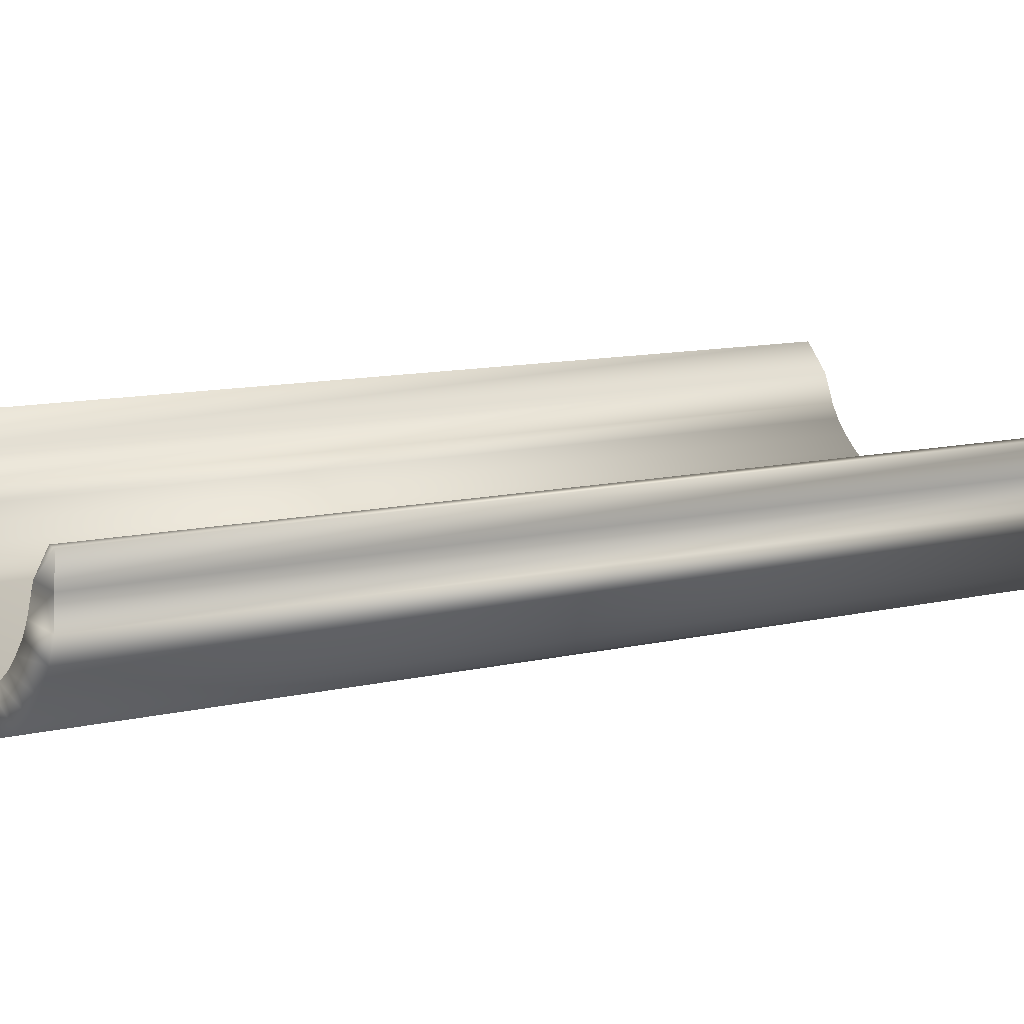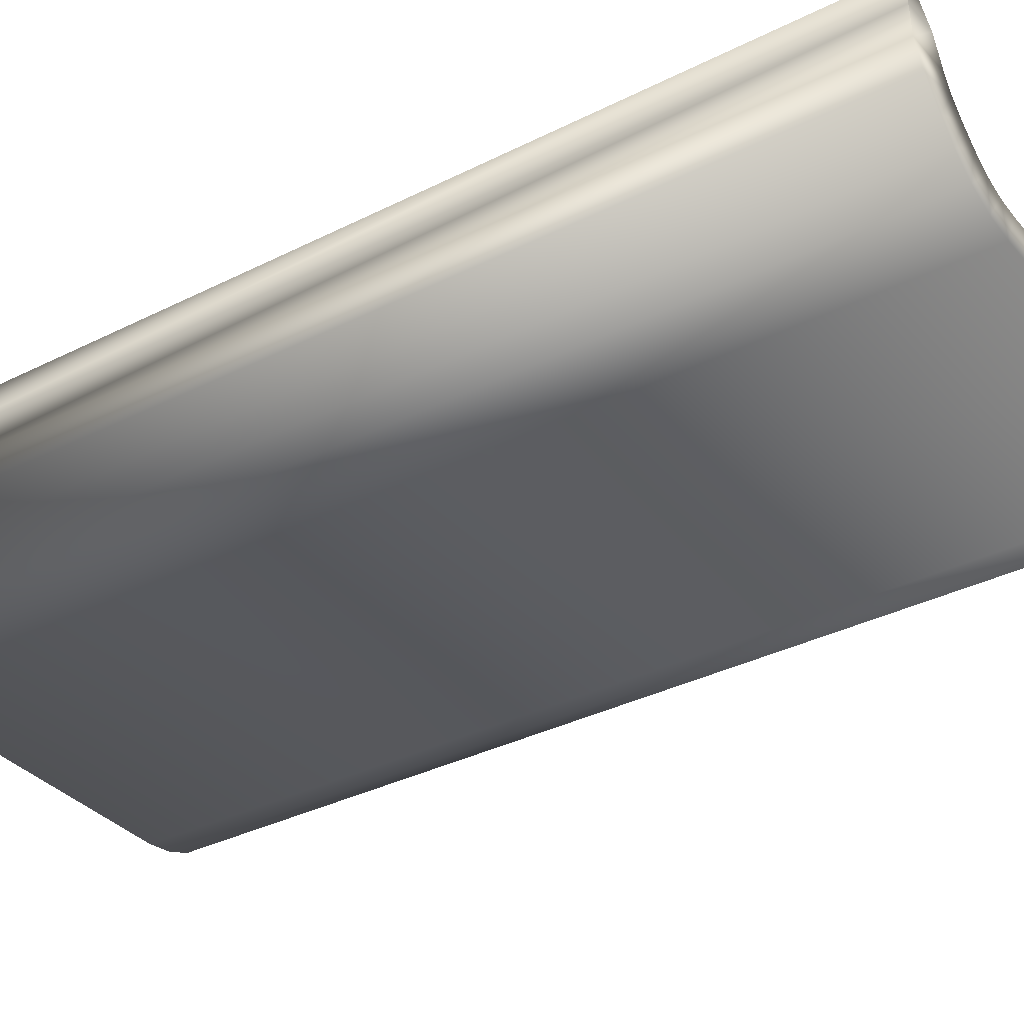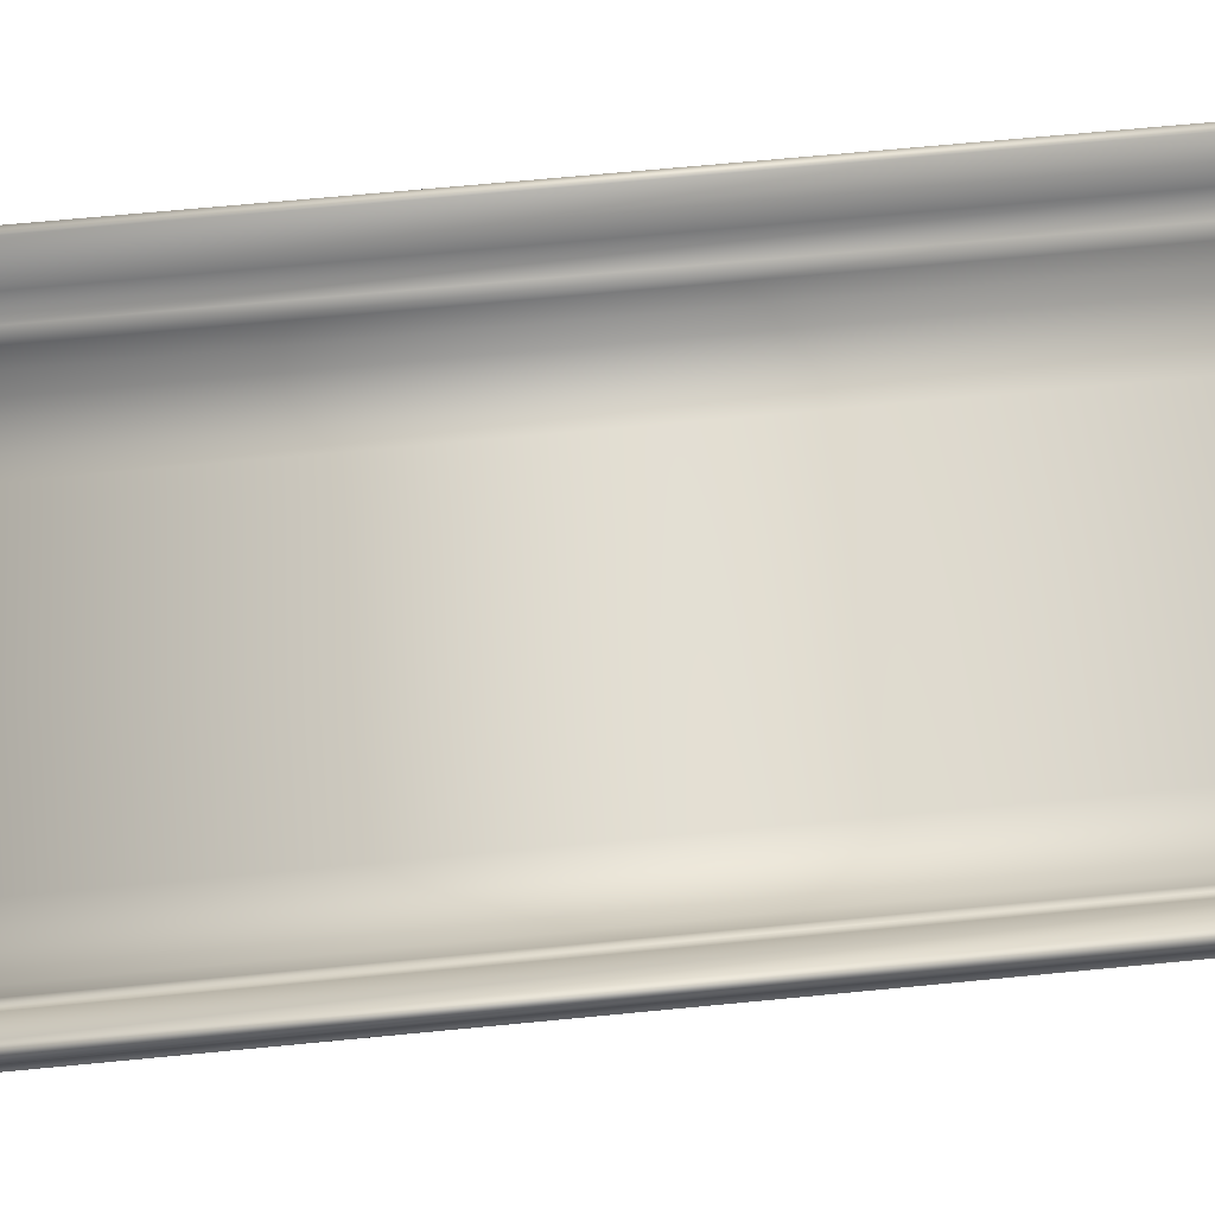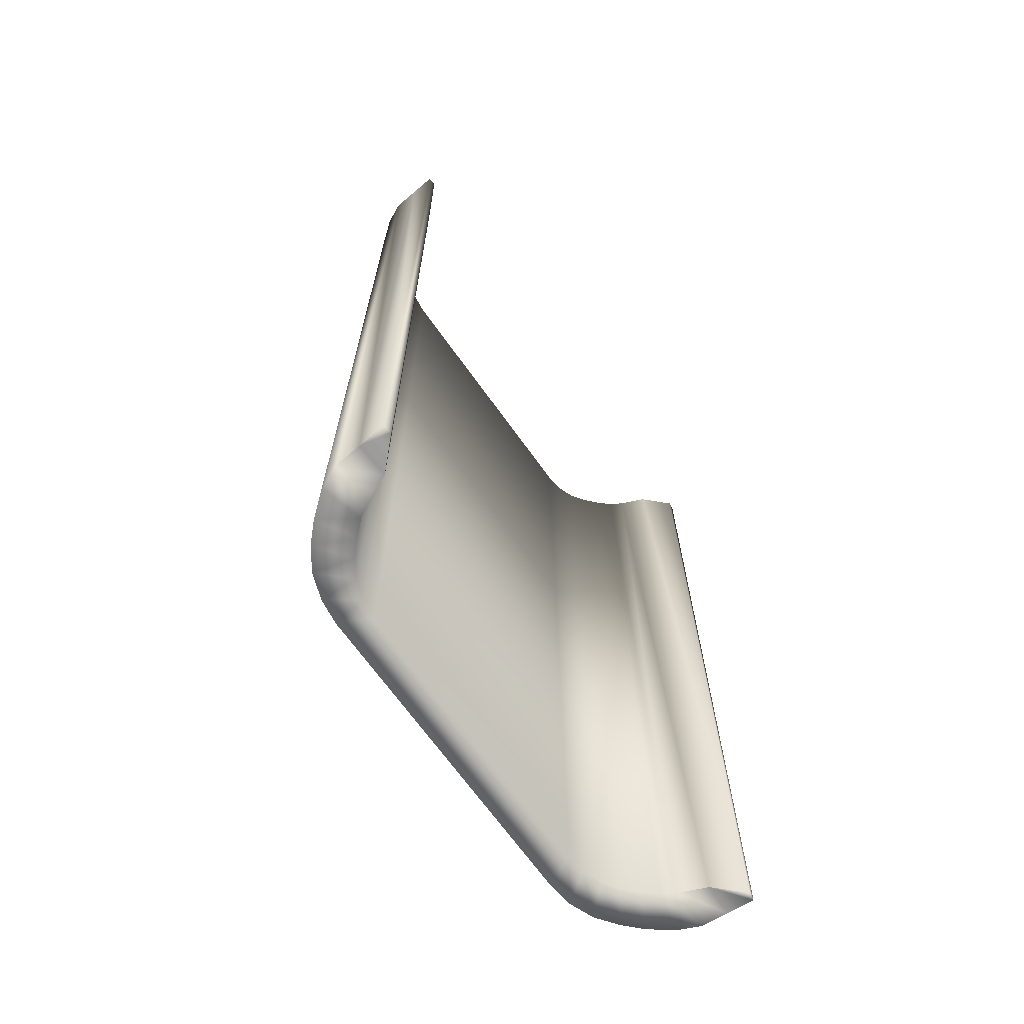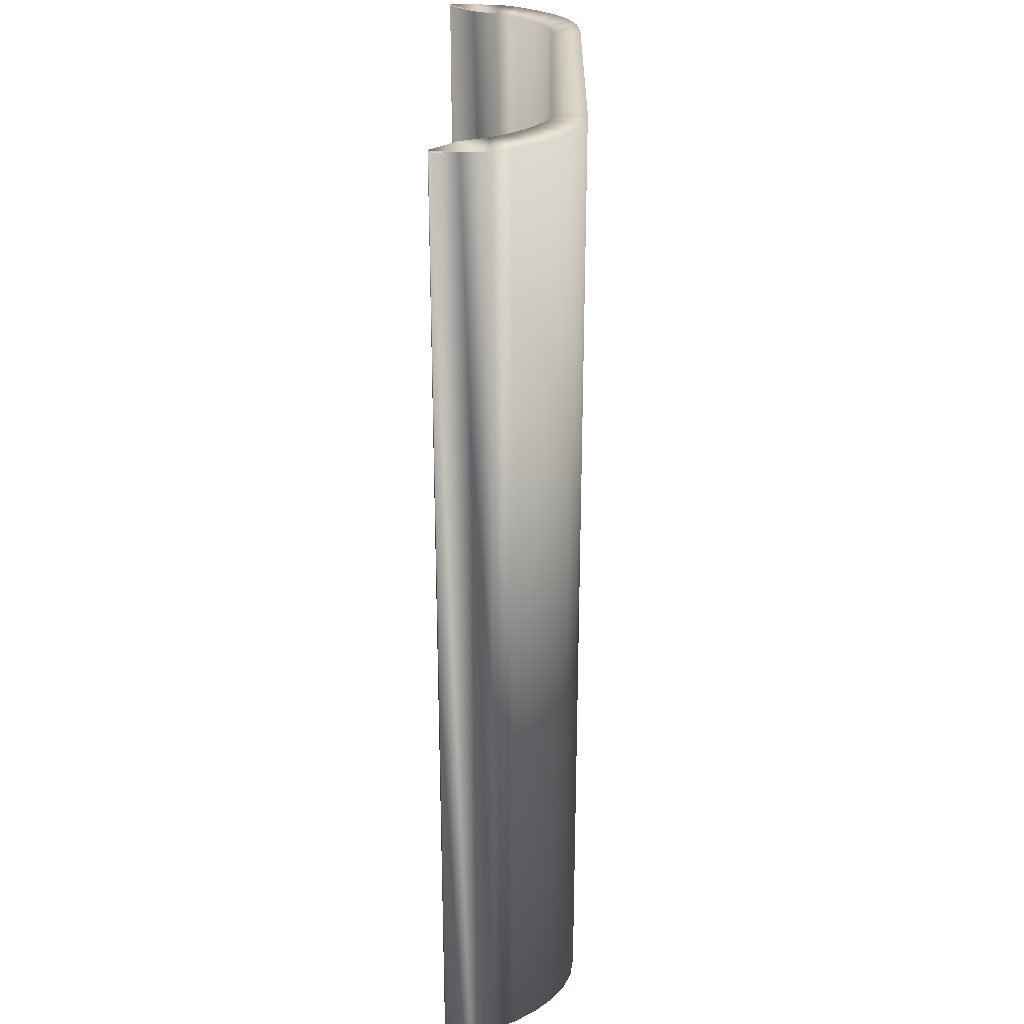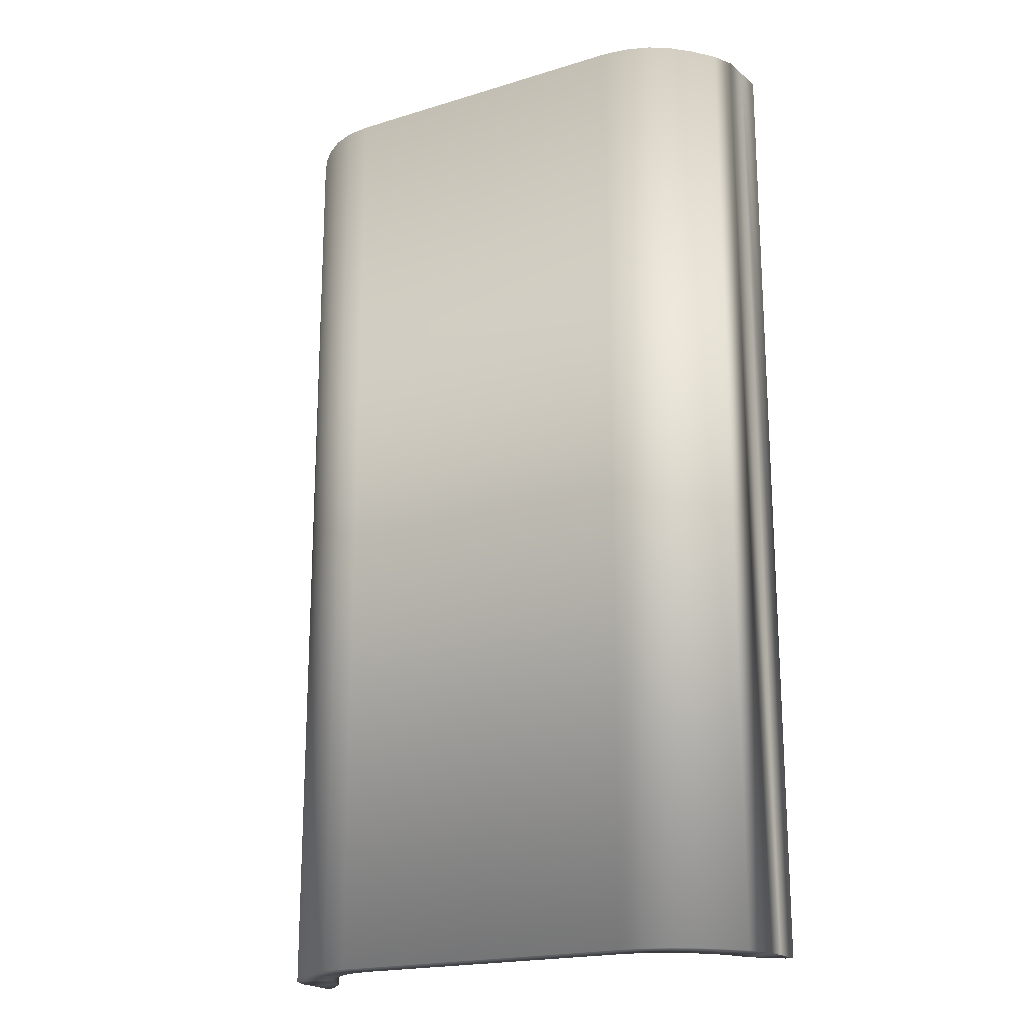
<metadata>
{"format":"obj","ext":"obj","renderer":"f3d","projection":"perspective","resolution":1024,"background":"white","views":[{"elev":10.5,"azim":58.2,"up":"+Y"},{"elev":-34.3,"azim":-55.6,"up":"+Y"},{"elev":68.4,"azim":-95.5,"up":"+Y"},{"elev":-68.8,"azim":125.6,"up":"+Z"},{"elev":27.2,"azim":-89.5,"up":"+Z"},{"elev":-19.5,"azim":29.9,"up":"+Z"}]}
</metadata>
<code>
g ENV_G5_PunchClub_Plastic_COL
v 11.22 3.782 23.8
v 10.83 3.142 -23.8
v 11.22 3.782 -23.8
v 10.83 3.142 23.8
v 10.25 2.505 -23.8
v 10.25 2.505 23.8
v 9.591 1.887 23.8
v 9.591 1.887 -23.8
v 8.82 1.376 23.8
v 8.82 1.376 -23.8
v 7.937 1.07 23.8
v 7.937 1.07 -23.8
v 7.004 0.9448 -23.8
v 7.004 0.9448 23.8
v -1.049e-05 0.9448 23.8
v -8.831e-06 0.9448 -23.8
v -7.003 0.9448 23.8
v -7.003 0.9448 -23.8
v -7.948 1.055 -23.8
v -7.948 1.055 23.8
v -8.821 1.376 -23.8
v -8.821 1.376 23.8
v -9.586 1.906 -23.8
v -9.586 1.906 23.8
v -10.25 2.504 -23.8
v -10.25 2.504 23.8
v -10.83 3.142 -23.8
v -10.83 3.142 23.8
v -11.22 3.782 -23.8
v -11.22 3.782 23.8
v 13.26 3.711 -23.8
v 11.22 3.782 -23.8
v 10.83 3.142 -23.8
v 12.77 2.669 -23.8
v 11.92 1.567 -23.8
v 10.25 2.505 -23.8
v 11.11 0.7755 -23.8
v 9.591 1.887 -23.8
v 10.1 0.07148 -23.8
v 8.82 1.376 -23.8
v 8.92 -0.3544 -23.8
v 7.937 1.07 -23.8
v 7.735 -0.5197 -23.8
v 7.004 0.9448 -23.8
v -9.805e-06 -0.5197 -23.8
v -8.831e-06 0.9448 -23.8
v -7.003 0.9448 -23.8
v -7.727 -0.5197 -23.8
v -8.933 -0.3729 -23.8
v -7.948 1.055 -23.8
v -10.11 0.08105 -23.8
v -8.821 1.376 -23.8
v -11.11 0.7982 -23.8
v -9.586 1.906 -23.8
v -11.91 1.559 -23.8
v -10.25 2.504 -23.8
v -12.77 2.669 -23.8
v -10.83 3.142 -23.8
v -13.26 3.71 -23.8
v -11.22 3.782 -23.8
v -13.26 3.711 23.8
v -12.77 2.669 -23.8
v -13.26 3.71 -23.8
v -12.77 2.669 23.8
v -11.91 1.559 -23.8
v -11.91 1.559 23.8
v -11.11 0.7982 -23.8
v -11.11 0.7981 23.8
v -10.11 0.08105 -23.8
v -10.11 0.08105 23.8
v -8.933 -0.3729 -23.8
v -8.933 -0.3729 23.8
v -7.727 -0.5197 -23.8
v -7.727 -0.5197 23.8
v -1.149e-05 -0.5197 23.8
v -9.805e-06 -0.5197 -23.8
v 7.735 -0.5197 23.8
v 7.735 -0.5197 -23.8
v 8.92 -0.3544 -23.8
v 8.92 -0.3544 23.8
v 10.1 0.07148 23.8
v 10.1 0.07148 -23.8
v 11.11 0.7755 23.8
v 11.11 0.7755 -23.8
v 11.92 1.567 23.8
v 11.92 1.567 -23.8
v 12.77 2.669 -23.8
v 12.77 2.669 23.8
v 13.26 3.711 -23.8
v 13.26 3.71 23.8
v 11.22 3.782 23.8
v 13.26 3.71 23.8
v 12.77 2.669 23.8
v 10.83 3.142 23.8
v 10.25 2.505 23.8
v 11.92 1.567 23.8
v 9.591 1.887 23.8
v 11.11 0.7755 23.8
v 8.82 1.376 23.8
v 10.1 0.07148 23.8
v 7.937 1.07 23.8
v 8.92 -0.3544 23.8
v 7.004 0.9448 23.8
v 7.735 -0.5197 23.8
v -1.049e-05 0.9448 23.8
v -1.149e-05 -0.5197 23.8
v -7.003 0.9448 23.8
v -7.727 -0.5197 23.8
v -7.948 1.055 23.8
v -8.933 -0.3729 23.8
v -8.821 1.376 23.8
v -10.11 0.08105 23.8
v -9.586 1.906 23.8
v -11.11 0.7981 23.8
v -10.25 2.504 23.8
v -11.91 1.559 23.8
v -10.83 3.142 23.8
v -12.77 2.669 23.8
v -11.22 3.782 23.8
v -13.26 3.711 23.8
v -11.22 3.782 -23.8
v -13.36 4.99 -23.8
v -13.26 3.71 -23.8
v -11.78 5.062 -23.8
v -13.47 6.27 -23.8
v -13.07 6.342 -23.8
v -13.47 6.272 23.8
v -13.36 4.99 -23.8
v -13.37 4.992 23.8
v -13.26 3.711 23.8
v -13.07 6.343 23.8
v -13.37 4.992 23.8
v -11.79 5.062 23.8
v -11.22 3.782 23.8
v -11.78 5.062 -23.8
v -11.79 5.062 23.8
v 13.26 3.711 -23.8
v 11.79 5.062 -23.8
v 11.22 3.782 -23.8
v 13.37 4.992 -23.8
v 13.07 6.343 -23.8
v 13.47 6.272 -23.8
v 13.07 6.342 23.8
v 11.79 5.062 -23.8
v 11.78 5.062 23.8
v 11.22 3.782 23.8
v 13.47 6.27 23.8
v 11.78 5.062 23.8
v 13.36 4.99 23.8
v 13.26 3.71 23.8
v 13.37 4.992 -23.8
v 13.36 4.99 23.8
g ENV_G5_PunchClub_Plastic_COL_0
f 3 2 1
f 2 4 1
f 2 5 4
f 5 6 4
f 6 5 7
f 5 8 7
f 7 8 9
f 8 10 9
f 9 10 11
f 10 12 11
f 11 12 13
f 14 11 13
f 14 13 15
f 13 16 15
f 15 16 17
f 16 18 17
f 17 18 19
f 20 17 19
f 20 19 21
f 22 20 21
f 22 21 23
f 24 22 23
f 24 23 25
f 26 24 25
f 26 25 27
f 28 26 27
f 28 27 29
f 30 28 29
f 33 32 31
f 34 33 31
f 34 35 33
f 35 36 33
f 36 35 37
f 38 36 37
f 38 37 39
f 40 38 39
f 40 39 41
f 42 40 41
f 42 41 43
f 44 42 43
f 44 43 45
f 46 44 45
f 46 45 47
f 45 48 47
f 47 48 49
f 50 47 49
f 50 49 51
f 52 50 51
f 52 51 53
f 54 52 53
f 54 53 55
f 56 54 55
f 56 55 57
f 58 56 57
f 58 57 59
f 60 58 59
f 63 62 61
f 62 64 61
f 62 65 64
f 65 66 64
f 65 67 66
f 67 68 66
f 67 69 68
f 69 70 68
f 69 71 70
f 71 72 70
f 71 73 72
f 73 74 72
f 74 73 75
f 73 76 75
f 75 76 77
f 76 78 77
f 78 79 77
f 79 80 77
f 81 80 79
f 82 81 79
f 83 81 82
f 84 83 82
f 85 83 84
f 86 85 84
f 85 86 87
f 88 85 87
f 88 87 89
f 90 88 89
f 93 92 91
f 94 93 91
f 94 95 93
f 95 96 93
f 96 95 97
f 98 96 97
f 98 97 99
f 100 98 99
f 100 99 101
f 102 100 101
f 102 101 103
f 104 102 103
f 104 103 105
f 106 104 105
f 105 107 106
f 107 108 106
f 108 107 109
f 110 108 109
f 110 109 111
f 112 110 111
f 112 111 113
f 114 112 113
f 114 113 115
f 116 114 115
f 116 115 117
f 118 116 117
f 118 117 119
f 120 118 119
f 123 122 121
f 122 124 121
f 122 125 124
f 125 126 124
f 126 125 127
f 127 125 128
f 129 128 123
f 129 127 128
f 130 129 123
f 131 126 127
f 131 127 132
f 133 132 130
f 133 131 132
f 134 133 130
f 121 135 134
f 126 131 136
f 135 136 134
f 135 126 136
f 139 138 137
f 138 140 137
f 138 141 140
f 141 142 140
f 142 141 143
f 143 141 144
f 145 144 139
f 145 143 144
f 146 145 139
f 147 142 143
f 147 143 148
f 149 148 146
f 149 147 148
f 150 149 146
f 137 151 150
f 142 147 152
f 151 152 150
f 151 142 152

</code>
